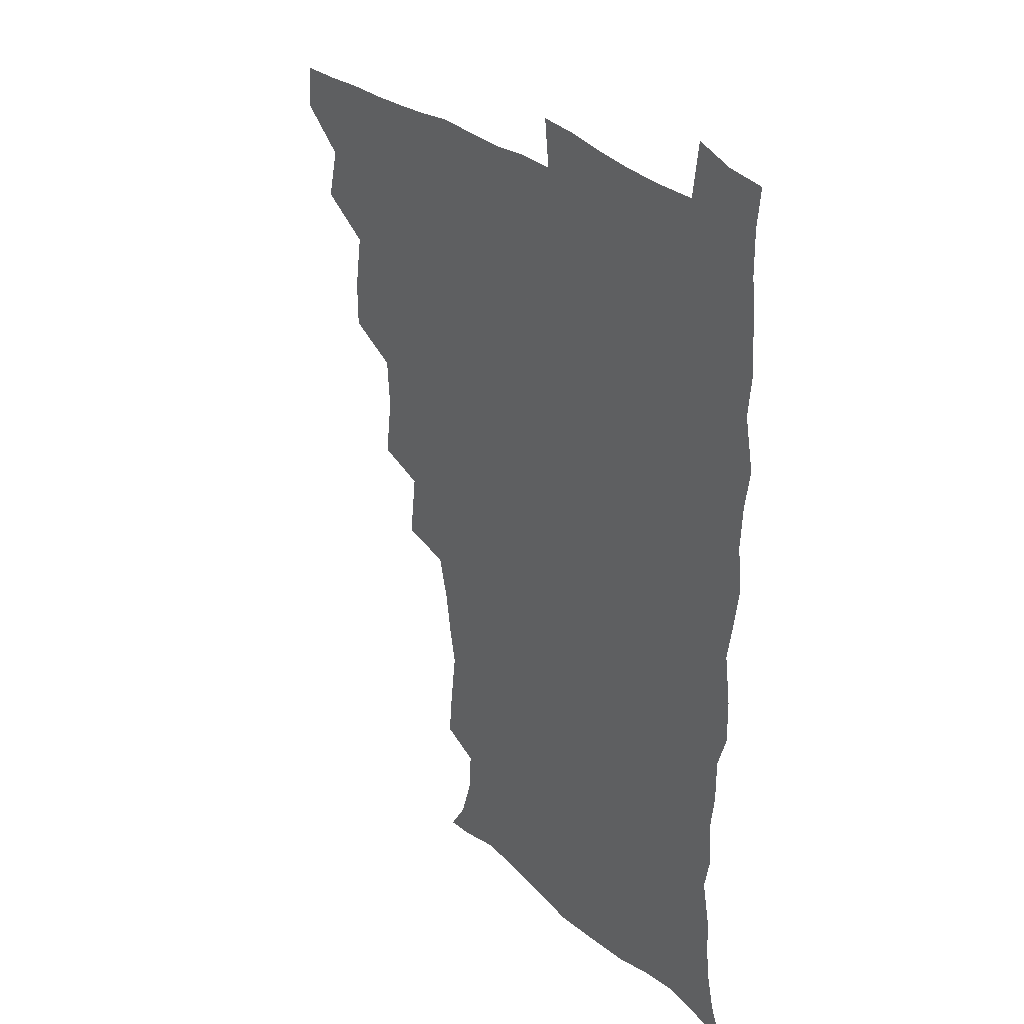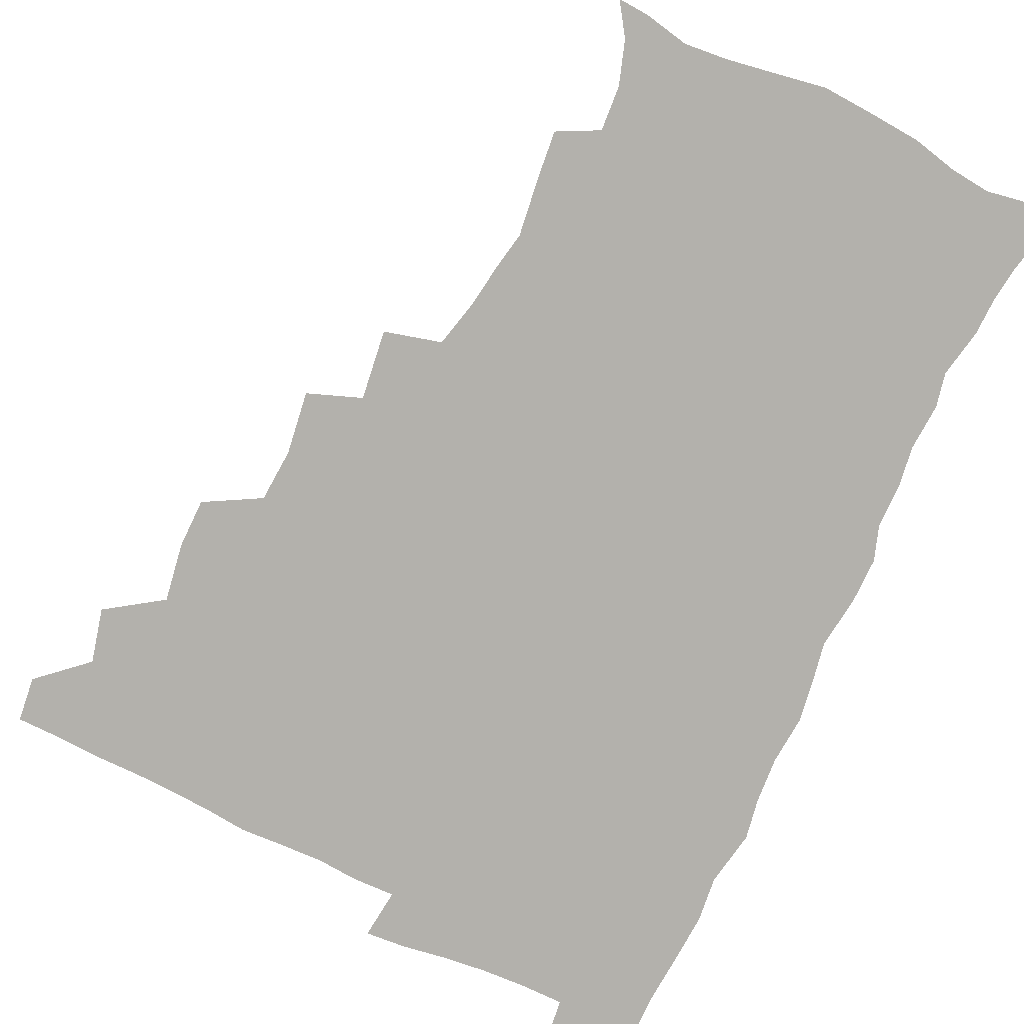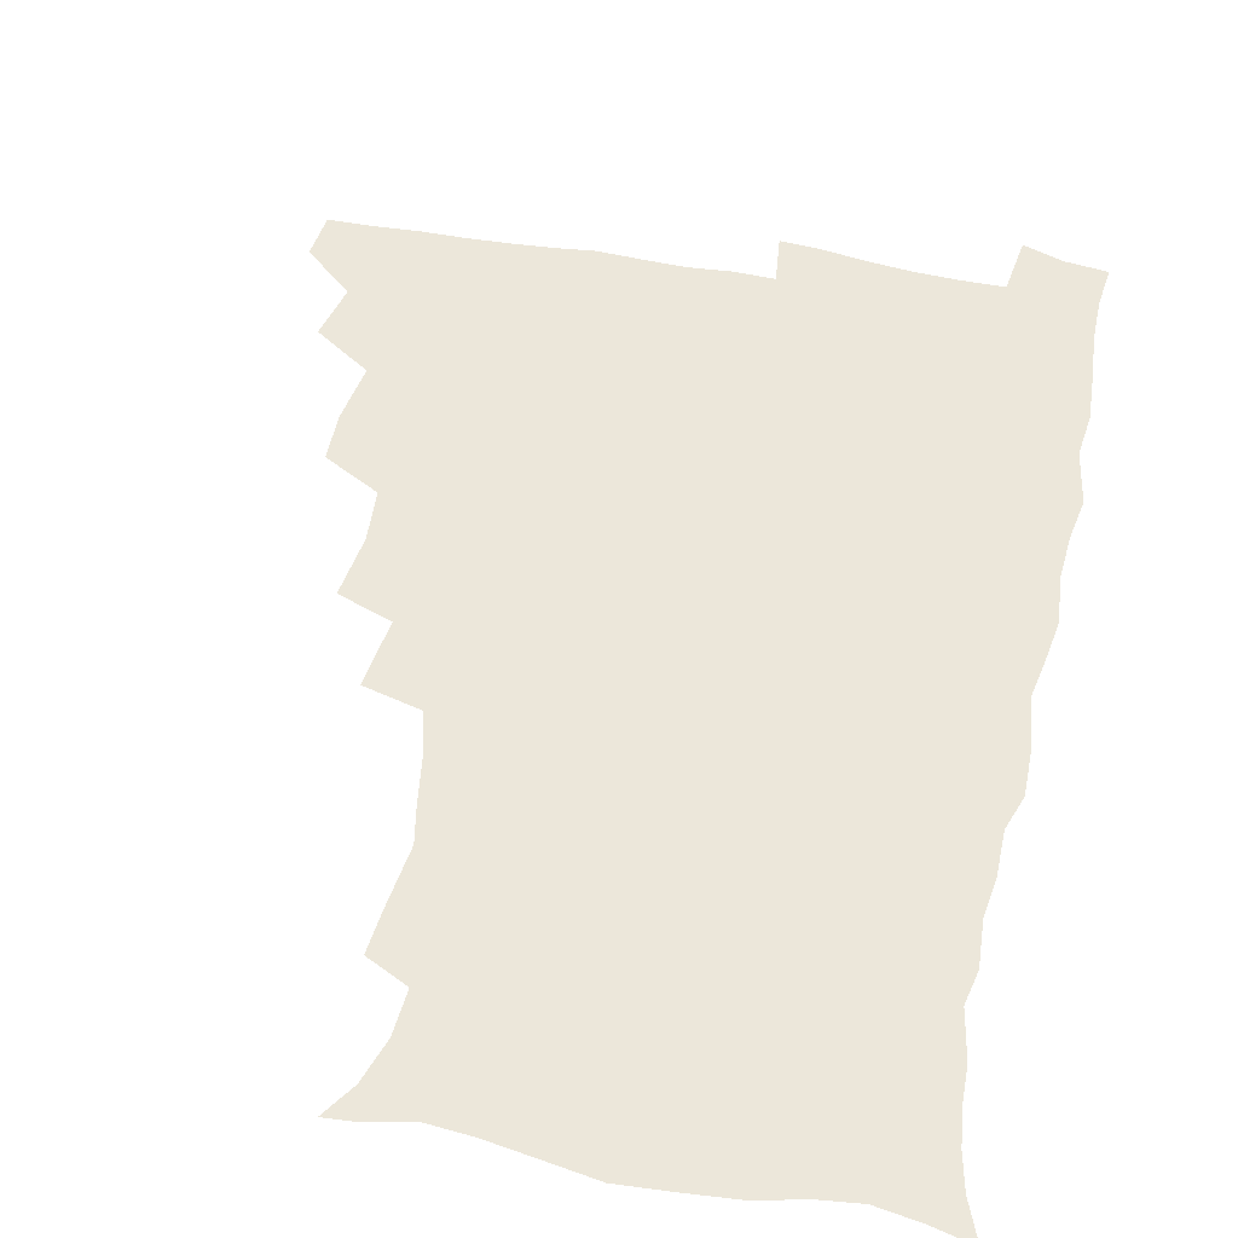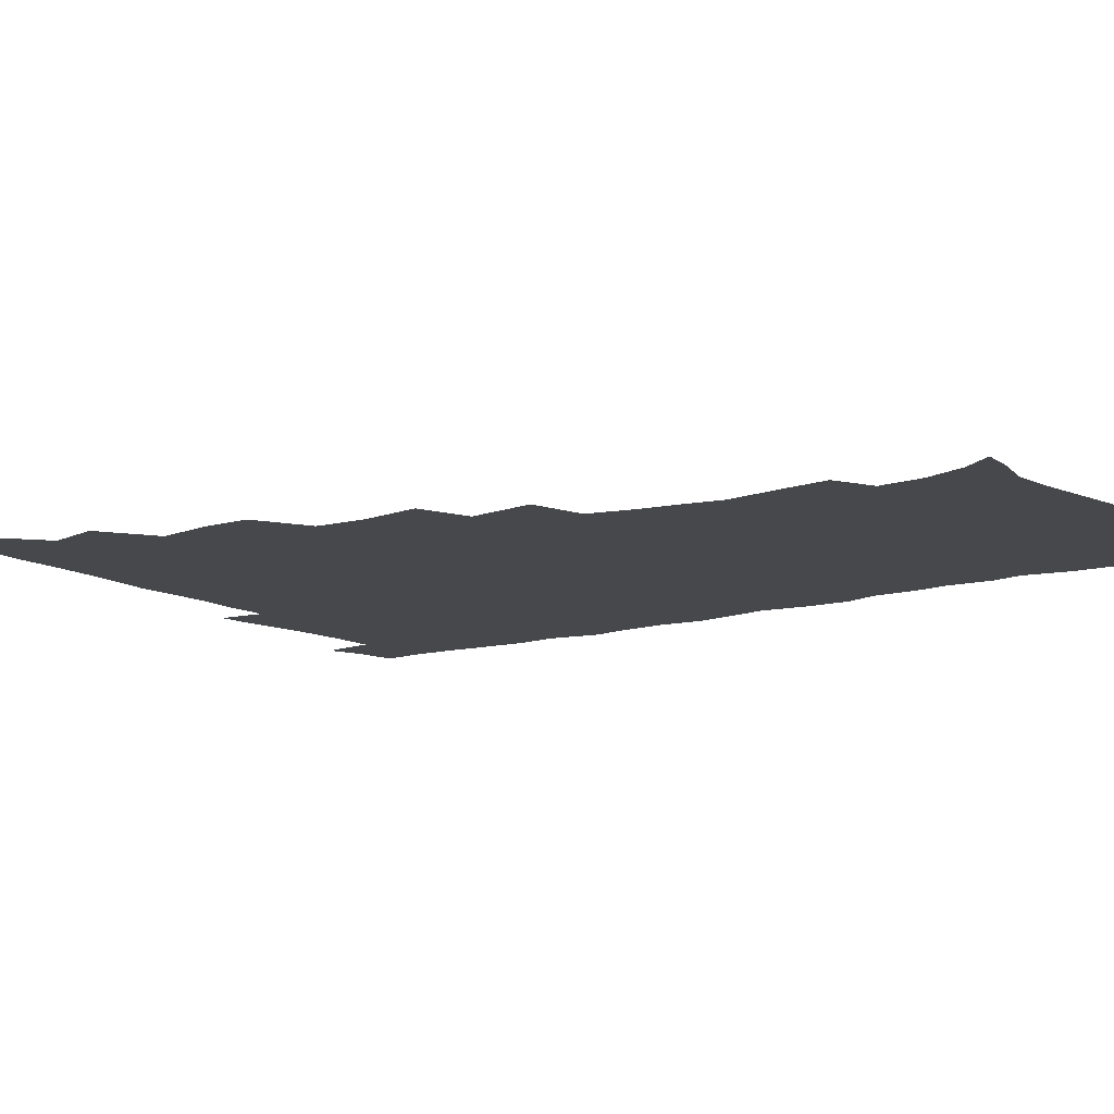
<metadata>
{"format":"obj","ext":"obj","renderer":"f3d","projection":"perspective","resolution":1024,"background":"white","views":[{"elev":30.0,"azim":51.8,"up":"+Y"},{"elev":-79.1,"azim":-25.0,"up":"+Z"},{"elev":51.6,"azim":12.0,"up":"+Z"},{"elev":-11.6,"azim":-54.2,"up":"+Z"}]}
</metadata>
<code>
v 464.3 493.5 0
v 466.1 509.3 0
v 476.8 459.3 0
v 481.4 478.4 0
v 482.1 494.3 0
v 482.4 509.5 0
v 493.5 408.2 0
v 493.3 425.4 0
v 496.5 446 0
v 497.7 463.6 0
v 498.9 479.6 0
v 498 494.9 0
v 497.2 510.3 0
v 511.4 356.7 0
v 514.3 378.9 0
v 513.1 397.5 0
v 514.9 418.1 0
v 514.3 434.3 0
v 515.2 450.9 0
v 516.2 466.6 0
v 514.6 480.6 0
v 513.8 495.1 0
v 512.6 510.4 0
v 527.2 325.2 0
v 530.3 349.8 0
v 530.3 369.2 0
v 530.5 387.7 0
v 530.2 404.7 0
v 529.1 419.5 0
v 528.6 434.6 0
v 529.8 451.6 0
v 530.1 466.8 0
v 529.3 481.2 0
v 528.3 495.8 0
v 527.3 511 0
v 552 237.1 0
v 553.6 253.9 0
v 556.2 274.6 0
v 553.7 287.5 0
v 551.2 303.8 0
v 547.2 320.1 0
v 546.1 339.5 0
v 545.8 357.5 0
v 545.2 374.3 0
v 545.5 392 0
v 544.6 406.5 0
v 544.2 421.8 0
v 545.2 438.3 0
v 544.6 452.6 0
v 545 467.3 0
v 543.7 481.9 0
v 543 496.4 0
v 541.8 511.9 0
v 553.1 187.1 0
v 560.6 198.5 0
v 565.5 213.8 0
v 566.6 229.8 0
v 566.7 247.2 0
v 567.1 263.9 0
v 566.8 279.9 0
v 566 297.1 0
v 563.4 311.5 0
v 562.1 329 0
v 560.3 344 0
v 560.5 362.4 0
v 560.4 378.8 0
v 558.8 392.4 0
v 559.8 409.4 0
v 560 424.9 0
v 559.6 439.2 0
v 560 454.1 0
v 559 467.9 0
v 559.1 481.9 0
v 557.9 496.5 0
v 556.1 513.4 0
v 564.1 187.9 0
v 570.8 200 0
v 579 222.1 0
v 579.9 238.9 0
v 580.3 255.3 0
v 578.9 268.2 0
v 578.8 284.9 0
v 578.6 303.9 0
v 577.7 318.8 0
v 576 333.4 0
v 575.5 349.9 0
v 574.4 364.4 0
v 574.8 382 0
v 574.7 396.6 0
v 573.7 409.9 0
v 574.4 426.4 0
v 574.3 440.5 0
v 574 454.3 0
v 573.5 468 0
v 573.5 482 0
v 572.4 496.9 0
v 571.2 512.7 0
v 579.9 191.2 0
v 588.8 210.4 0
v 591.4 225.6 0
v 592.3 242.2 0
v 592.6 259.2 0
v 592.1 274.2 0
v 592 289.7 0
v 590.8 304 0
v 590.6 323.6 0
v 589.4 335.1 0
v 589.2 352 0
v 588.6 366.8 0
v 588.3 381.4 0
v 588.6 397.8 0
v 588.1 411.4 0
v 588.1 425.9 0
v 588.3 440.6 0
v 588.1 454.3 0
v 588.1 468.3 0
v 587.8 482.4 0
v 587 497.2 0
v 586.3 512.2 0
v 594.8 189.9 0
v 602.2 210.6 0
v 604.9 229.2 0
v 605.3 245.1 0
v 605.1 259.3 0
v 604.2 272.9 0
v 604.3 292 0
v 604.6 308.5 0
v 603.5 322.4 0
v 603 337.4 0
v 602.8 354.2 0
v 602.6 368.8 0
v 602.3 382.7 0
v 602.3 398.1 0
v 602.5 413 0
v 602.4 426.8 0
v 602.5 440.9 0
v 602.5 454.5 0
v 602.6 468.4 0
v 602.8 482.2 0
v 602.4 496.5 0
v 600.9 513.3 0
v 612.1 187.2 0
v 616.7 211.8 0
v 618 229.4 0
v 618 246 0
v 618.3 263.6 0
v 618 279.4 0
v 617.5 291.2 0
v 617 311.1 0
v 616.7 323.5 0
v 616.5 339.8 0
v 616.2 354.1 0
v 616.1 368.3 0
v 616.1 384.4 0
v 616.1 399 0
v 616.2 413.3 0
v 616.4 427.1 0
v 616.3 440.5 0
v 616.7 454.5 0
v 617.4 468.8 0
v 617.3 482.2 0
v 616.9 496.4 0
v 615.8 513 0
v 613.8 530.5 0
v 630.4 184.1 0
v 631.2 210.5 0
v 631.3 232.9 0
v 631.4 247.2 0
v 631.2 264.4 0
v 630.8 277.9 0
v 630.7 294.4 0
v 630.1 309.3 0
v 629.8 324.5 0
v 629.6 340.7 0
v 629.8 353.4 0
v 629.6 369.1 0
v 629.6 384 0
v 629.7 398.6 0
v 629.7 412.9 0
v 630.2 428.7 0
v 630.5 441.3 0
v 630.7 454.7 0
v 631.1 468.7 0
v 631.3 482.3 0
v 631.2 496.3 0
v 630.2 512.2 0
v 628 529.5 0
v 648.9 185.4 0
v 646.1 212.3 0
v 645.7 228.6 0
v 644.6 245.7 0
v 643.8 263.9 0
v 643.6 278.5 0
v 643.3 295 0
v 643 310.4 0
v 643.3 323.1 0
v 642.8 339.2 0
v 642.9 354.5 0
v 643.1 368.5 0
v 643.2 383.4 0
v 643.3 398 0
v 643.2 414 0
v 643.8 427.4 0
v 644.2 440.8 0
v 644.6 454.7 0
v 644.9 468.9 0
v 645.2 482.3 0
v 645.4 496.2 0
v 646.2 509.5 0
v 643.3 527.1 0
v 666.8 186.8 0
v 661.5 209.9 0
v 658.7 230.2 0
v 658.1 244.3 0
v 656.3 263.3 0
v 656.8 276.4 0
v 655.7 294.9 0
v 655.8 309.2 0
v 656.3 322.8 0
v 656 338.4 0
v 655.9 353.6 0
v 657 366.6 0
v 656.9 382 0
v 657.6 395.5 0
v 656.8 412.5 0
v 657.3 426.4 0
v 658.3 439.5 0
v 658.3 454.5 0
v 658.5 468.7 0
v 659.2 482.3 0
v 659.6 496.1 0
v 659.7 510 0
v 658.9 525.5 0
v 682.6 190.6 0
v 676.1 209.8 0
v 672.6 227.9 0
v 671.1 244 0
v 670.1 259.5 0
v 669.4 275.6 0
v 668.6 292.3 0
v 668.4 307.5 0
v 669.5 320.7 0
v 669.1 336.7 0
v 670.3 350 0
v 670.4 364.9 0
v 669.9 381.3 0
v 670.9 394.7 0
v 670 411.6 0
v 671.1 425.1 0
v 671.7 439.4 0
v 672.6 453.2 0
v 672.6 467.9 0
v 672.8 482.5 0
v 673.8 496.1 0
v 674.1 510.4 0
v 674.4 524.8 0
v 696.8 192.2 0
v 691.4 207.5 0
v 687.2 224.4 0
v 684.1 241.8 0
v 682.8 257.5 0
v 682.5 272.4 0
v 681.8 288.4 0
v 683.1 301.6 0
v 681.9 319.3 0
v 683.3 332.6 0
v 683.1 348.3 0
v 684.1 362.2 0
v 683.6 378.4 0
v 684.8 392.4 0
v 685 407.7 0
v 685.3 422.6 0
v 685.4 437.8 0
v 686.9 451.6 0
v 686 467.9 0
v 687.1 481.7 0
v 687.7 495.8 0
v 688.8 510.1 0
v 689.4 524.8 0
v 692.1 545.2 0
v 711.9 189.7 0
v 706.2 204.3 0
v 702.4 219.2 0
v 700.1 234.2 0
v 696.8 251.8 0
v 696.6 266.1 0
v 696.1 281.9 0
v 695.9 297.4 0
v 696.9 311.8 0
v 698.2 326.1 0
v 699.8 340.2 0
v 698.6 357.1 0
v 699.1 372.1 0
v 701.1 386 0
v 700.6 402.4 0
v 702 416.7 0
v 700.3 434.2 0
v 702.9 447.8 0
v 700.8 465.4 0
v 701.1 480.3 0
v 702.7 494.6 0
v 703.6 509.4 0
v 703.7 524.1 0
v 706.4 540.4 0
v 726.2 186.1 0
v 720.7 200 0
v 717.8 212.4 0
v 716.3 225 0
v 715.9 237.9 0
v 712.6 255.2 0
v 715 267.1 0
v 714 283.6 0
v 715.9 297.7 0
v 715.9 313.7 0
v 720 326.2 0
v 719.9 342.4 0
v 717.5 361 0
v 720 375.3 0
v 722.2 390.1 0
v 720.6 407.7 0
v 721.7 423.7 0
v 724.1 438.4 0
v 720.5 457.9 0
v 722.2 473.7 0
v 721.1 490.7 0
v 719.7 508.1 0
v 719.6 523.7 0
v 721.2 538.6 0
f 4 5 1
f 1 5 2
f 5 6 2
f 9 10 3
f 3 10 4
f 10 11 4
f 4 11 5
f 11 12 5
f 5 12 6
f 12 13 6
f 16 17 7
f 7 17 8
f 17 18 8
f 8 18 9
f 18 19 9
f 9 19 10
f 19 20 10
f 10 20 11
f 20 21 11
f 11 21 12
f 21 22 12
f 12 22 13
f 22 23 13
f 25 26 14
f 14 26 15
f 26 27 15
f 15 27 16
f 27 28 16
f 16 28 17
f 28 29 17
f 17 29 18
f 29 30 18
f 18 30 19
f 30 31 19
f 19 31 20
f 31 32 20
f 20 32 21
f 32 33 21
f 21 33 22
f 33 34 22
f 22 34 23
f 34 35 23
f 41 42 24
f 24 42 25
f 42 43 25
f 25 43 26
f 43 44 26
f 26 44 27
f 44 45 27
f 27 45 28
f 45 46 28
f 28 46 29
f 46 47 29
f 29 47 30
f 47 48 30
f 30 48 31
f 48 49 31
f 31 49 32
f 49 50 32
f 32 50 33
f 50 51 33
f 33 51 34
f 51 52 34
f 34 52 35
f 52 53 35
f 57 58 36
f 36 58 37
f 58 59 37
f 37 59 38
f 59 60 38
f 38 60 39
f 60 61 39
f 39 61 40
f 61 62 40
f 40 62 41
f 62 63 41
f 41 63 42
f 63 64 42
f 42 64 43
f 64 65 43
f 43 65 44
f 65 66 44
f 44 66 45
f 66 67 45
f 45 67 46
f 67 68 46
f 46 68 47
f 68 69 47
f 47 69 48
f 69 70 48
f 48 70 49
f 70 71 49
f 49 71 50
f 71 72 50
f 50 72 51
f 72 73 51
f 51 73 52
f 73 74 52
f 52 74 53
f 74 75 53
f 54 76 55
f 76 77 55
f 55 77 56
f 77 78 56
f 56 78 57
f 78 79 57
f 57 79 58
f 79 80 58
f 58 80 59
f 80 81 59
f 59 81 60
f 81 82 60
f 60 82 61
f 82 83 61
f 61 83 62
f 83 84 62
f 62 84 63
f 84 85 63
f 63 85 64
f 85 86 64
f 64 86 65
f 86 87 65
f 65 87 66
f 87 88 66
f 66 88 67
f 88 89 67
f 67 89 68
f 89 90 68
f 68 90 69
f 90 91 69
f 69 91 70
f 91 92 70
f 70 92 71
f 92 93 71
f 71 93 72
f 93 94 72
f 72 94 73
f 94 95 73
f 73 95 74
f 95 96 74
f 74 96 75
f 96 97 75
f 76 98 77
f 98 99 77
f 77 99 78
f 99 100 78
f 78 100 79
f 100 101 79
f 79 101 80
f 101 102 80
f 80 102 81
f 102 103 81
f 81 103 82
f 103 104 82
f 82 104 83
f 104 105 83
f 83 105 84
f 105 106 84
f 84 106 85
f 106 107 85
f 85 107 86
f 107 108 86
f 86 108 87
f 108 109 87
f 87 109 88
f 109 110 88
f 88 110 89
f 110 111 89
f 89 111 90
f 111 112 90
f 90 112 91
f 112 113 91
f 91 113 92
f 113 114 92
f 92 114 93
f 114 115 93
f 93 115 94
f 115 116 94
f 94 116 95
f 116 117 95
f 95 117 96
f 117 118 96
f 96 118 97
f 118 119 97
f 98 120 99
f 120 121 99
f 99 121 100
f 121 122 100
f 100 122 101
f 122 123 101
f 101 123 102
f 123 124 102
f 102 124 103
f 124 125 103
f 103 125 104
f 125 126 104
f 104 126 105
f 126 127 105
f 105 127 106
f 127 128 106
f 106 128 107
f 128 129 107
f 107 129 108
f 129 130 108
f 108 130 109
f 130 131 109
f 109 131 110
f 131 132 110
f 110 132 111
f 132 133 111
f 111 133 112
f 133 134 112
f 112 134 113
f 134 135 113
f 113 135 114
f 135 136 114
f 114 136 115
f 136 137 115
f 115 137 116
f 137 138 116
f 116 138 117
f 138 139 117
f 117 139 118
f 139 140 118
f 118 140 119
f 140 141 119
f 120 142 121
f 142 143 121
f 121 143 122
f 143 144 122
f 122 144 123
f 144 145 123
f 123 145 124
f 145 146 124
f 124 146 125
f 146 147 125
f 125 147 126
f 147 148 126
f 126 148 127
f 148 149 127
f 127 149 128
f 149 150 128
f 128 150 129
f 150 151 129
f 129 151 130
f 151 152 130
f 130 152 131
f 152 153 131
f 131 153 132
f 153 154 132
f 132 154 133
f 154 155 133
f 133 155 134
f 155 156 134
f 134 156 135
f 156 157 135
f 135 157 136
f 157 158 136
f 136 158 137
f 158 159 137
f 137 159 138
f 159 160 138
f 138 160 139
f 160 161 139
f 139 161 140
f 161 162 140
f 140 162 141
f 162 163 141
f 142 165 143
f 165 166 143
f 143 166 144
f 166 167 144
f 144 167 145
f 167 168 145
f 145 168 146
f 168 169 146
f 146 169 147
f 169 170 147
f 147 170 148
f 170 171 148
f 148 171 149
f 171 172 149
f 149 172 150
f 172 173 150
f 150 173 151
f 173 174 151
f 151 174 152
f 174 175 152
f 152 175 153
f 175 176 153
f 153 176 154
f 176 177 154
f 154 177 155
f 177 178 155
f 155 178 156
f 178 179 156
f 156 179 157
f 179 180 157
f 157 180 158
f 180 181 158
f 158 181 159
f 181 182 159
f 159 182 160
f 182 183 160
f 160 183 161
f 183 184 161
f 161 184 162
f 184 185 162
f 162 185 163
f 185 186 163
f 163 186 164
f 186 187 164
f 165 188 166
f 188 189 166
f 166 189 167
f 189 190 167
f 167 190 168
f 190 191 168
f 168 191 169
f 191 192 169
f 169 192 170
f 192 193 170
f 170 193 171
f 193 194 171
f 171 194 172
f 194 195 172
f 172 195 173
f 195 196 173
f 173 196 174
f 196 197 174
f 174 197 175
f 197 198 175
f 175 198 176
f 198 199 176
f 176 199 177
f 199 200 177
f 177 200 178
f 200 201 178
f 178 201 179
f 201 202 179
f 179 202 180
f 202 203 180
f 180 203 181
f 203 204 181
f 181 204 182
f 204 205 182
f 182 205 183
f 205 206 183
f 183 206 184
f 206 207 184
f 184 207 185
f 207 208 185
f 185 208 186
f 208 209 186
f 186 209 187
f 209 210 187
f 188 211 189
f 211 212 189
f 189 212 190
f 212 213 190
f 190 213 191
f 213 214 191
f 191 214 192
f 214 215 192
f 192 215 193
f 215 216 193
f 193 216 194
f 216 217 194
f 194 217 195
f 217 218 195
f 195 218 196
f 218 219 196
f 196 219 197
f 219 220 197
f 197 220 198
f 220 221 198
f 198 221 199
f 221 222 199
f 199 222 200
f 222 223 200
f 200 223 201
f 223 224 201
f 201 224 202
f 224 225 202
f 202 225 203
f 225 226 203
f 203 226 204
f 226 227 204
f 204 227 205
f 227 228 205
f 205 228 206
f 228 229 206
f 206 229 207
f 229 230 207
f 207 230 208
f 230 231 208
f 208 231 209
f 231 232 209
f 209 232 210
f 232 233 210
f 211 234 212
f 234 235 212
f 212 235 213
f 235 236 213
f 213 236 214
f 236 237 214
f 214 237 215
f 237 238 215
f 215 238 216
f 238 239 216
f 216 239 217
f 239 240 217
f 217 240 218
f 240 241 218
f 218 241 219
f 241 242 219
f 219 242 220
f 242 243 220
f 220 243 221
f 243 244 221
f 221 244 222
f 244 245 222
f 222 245 223
f 245 246 223
f 223 246 224
f 246 247 224
f 224 247 225
f 247 248 225
f 225 248 226
f 248 249 226
f 226 249 227
f 249 250 227
f 227 250 228
f 250 251 228
f 228 251 229
f 251 252 229
f 229 252 230
f 252 253 230
f 230 253 231
f 253 254 231
f 231 254 232
f 254 255 232
f 232 255 233
f 255 256 233
f 234 257 235
f 257 258 235
f 235 258 236
f 258 259 236
f 236 259 237
f 259 260 237
f 237 260 238
f 260 261 238
f 238 261 239
f 261 262 239
f 239 262 240
f 262 263 240
f 240 263 241
f 263 264 241
f 241 264 242
f 264 265 242
f 242 265 243
f 265 266 243
f 243 266 244
f 266 267 244
f 244 267 245
f 267 268 245
f 245 268 246
f 268 269 246
f 246 269 247
f 269 270 247
f 247 270 248
f 270 271 248
f 248 271 249
f 271 272 249
f 249 272 250
f 272 273 250
f 250 273 251
f 273 274 251
f 251 274 252
f 274 275 252
f 252 275 253
f 275 276 253
f 253 276 254
f 276 277 254
f 254 277 255
f 277 278 255
f 255 278 256
f 278 279 256
f 257 281 258
f 281 282 258
f 258 282 259
f 282 283 259
f 259 283 260
f 283 284 260
f 260 284 261
f 284 285 261
f 261 285 262
f 285 286 262
f 262 286 263
f 286 287 263
f 263 287 264
f 287 288 264
f 264 288 265
f 288 289 265
f 265 289 266
f 289 290 266
f 266 290 267
f 290 291 267
f 267 291 268
f 291 292 268
f 268 292 269
f 292 293 269
f 269 293 270
f 293 294 270
f 270 294 271
f 294 295 271
f 271 295 272
f 295 296 272
f 272 296 273
f 296 297 273
f 273 297 274
f 297 298 274
f 274 298 275
f 298 299 275
f 275 299 276
f 299 300 276
f 276 300 277
f 300 301 277
f 277 301 278
f 301 302 278
f 278 302 279
f 302 303 279
f 279 303 280
f 303 304 280
f 281 305 282
f 305 306 282
f 282 306 283
f 306 307 283
f 283 307 284
f 307 308 284
f 284 308 285
f 308 309 285
f 285 309 286
f 309 310 286
f 286 310 287
f 310 311 287
f 287 311 288
f 311 312 288
f 288 312 289
f 312 313 289
f 289 313 290
f 313 314 290
f 290 314 291
f 314 315 291
f 291 315 292
f 315 316 292
f 292 316 293
f 316 317 293
f 293 317 294
f 317 318 294
f 294 318 295
f 318 319 295
f 295 319 296
f 319 320 296
f 296 320 297
f 320 321 297
f 297 321 298
f 321 322 298
f 298 322 299
f 322 323 299
f 299 323 300
f 323 324 300
f 300 324 301
f 324 325 301
f 301 325 302
f 325 326 302
f 302 326 303
f 326 327 303
f 303 327 304
f 327 328 304

</code>
